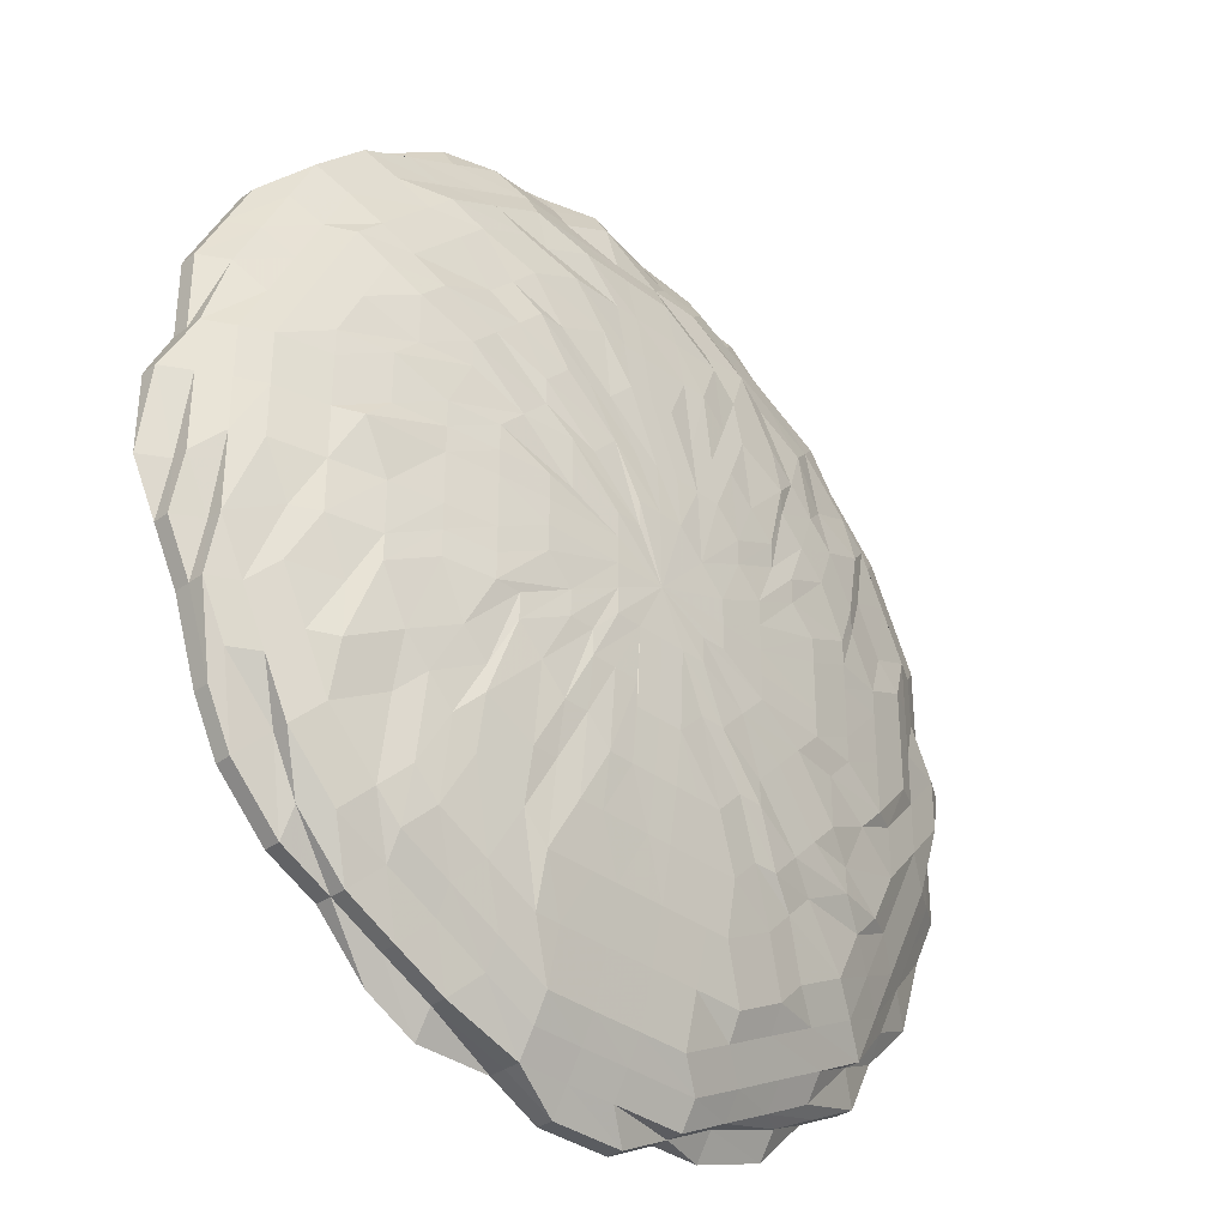
<metadata>
{"format":"obj","ext":"obj","renderer":"f3d","projection":"perspective","resolution":1024,"background":"white","views":[{"elev":-34.4,"azim":-45.6,"up":"+Y"}]}
</metadata>
<code>
o 24378
v 2229 1862 15.66
v 2229 1862 15.66
v 2229 1862 15.66
v 2229 1862 15.66
v 2229 1862 15.66
v 2229 1862 15.66
v 2229 1862 15.66
v 2229 1862 15.66
v 2229 1862 15.66
v 2229 1862 15.66
v 2229 1862 15.66
v 2229 1862 15.67
v 2229 1862 15.66
v 2229 1862 15.66
v 2229 1862 15.67
v 2229 1862 15.67
v 2229 1862 15.66
v 2229 1862 15.66
v 2229 1862 15.67
v 2229 1862 15.66
v 2229 1862 15.66
v 2229 1862 15.67
v 2229 1862 15.66
v 2229 1862 15.66
v 2229 1862 15.67
v 2229 1862 15.66
v 2229 1862 15.66
v 2229 1862 15.67
v 2229 1862 15.66
v 2229 1862 15.66
v 2229 1862 15.67
v 2229 1862 15.66
v 2229 1862 15.66
v 2229 1862 15.67
v 2229 1862 15.66
v 2229 1862 15.66
v 2229 1862 15.67
v 2229 1862 15.66
v 2229 1862 15.66
v 2229 1862 15.67
v 2229 1862 15.66
v 2229 1862 15.66
v 2229 1862 15.67
v 2229 1862 15.66
v 2229 1862 15.66
v 2229 1862 15.67
v 2229 1862 15.66
v 2229 1862 15.66
v 2229 1862 15.67
v 2229 1862 15.66
v 2229 1862 15.66
v 2229 1862 15.67
v 2229 1862 15.66
v 2229 1862 15.66
v 2229 1862 15.67
v 2229 1862 15.66
v 2229 1862 15.66
v 2229 1862 15.67
v 2229 1862 15.66
v 2229 1862 15.66
v 2229 1862 15.67
v 2229 1862 15.66
v 2229 1862 15.66
v 2229 1862 15.67
v 2229 1862 15.66
v 2229 1862 15.66
v 2229 1862 15.67
v 2229 1862 15.66
v 2229 1862 15.66
v 2229 1862 15.67
v 2229 1862 15.66
v 2229 1862 15.66
v 2229 1862 15.67
v 2229 1862 15.66
v 2229 1862 15.66
v 2229 1862 15.67
v 2229 1862 15.66
v 2229 1862 15.66
v 2229 1862 15.67
v 2229 1862 15.66
v 2229 1862 15.66
v 2229 1862 15.67
v 2229 1862 15.66
v 2229 1862 15.66
v 2229 1862 15.67
v 2229 1862 15.66
v 2229 1862 15.66
v 2229 1862 15.67
v 2228 1862 15.66
v 2228 1862 15.66
v 2228 1862 15.67
v 2228 1862 15.66
v 2228 1862 15.66
v 2228 1862 15.67
v 2228 1862 15.66
v 2228 1862 15.66
v 2228 1862 15.67
v 2228 1862 15.66
v 2228 1862 15.66
v 2228 1862 15.67
v 2228 1862 15.66
v 2228 1862 15.66
v 2228 1862 15.67
v 2228 1862 15.66
v 2228 1862 15.66
v 2228 1862 15.67
v 2228 1862 15.66
v 2228 1862 15.66
v 2228 1862 15.67
v 2228 1862 15.66
v 2228 1862 15.66
v 2228 1862 15.67
v 2228 1862 15.66
v 2228 1862 15.66
v 2228 1862 15.67
v 2228 1862 15.66
v 2228 1862 15.66
v 2228 1862 15.67
v 2228 1862 15.66
v 2228 1862 15.66
v 2228 1862 15.67
v 2228 1862 15.66
v 2228 1862 15.66
v 2228 1862 15.67
v 2229 1862 15.66
v 2229 1862 15.66
v 2229 1862 15.67
v 2229 1862 15.66
v 2229 1862 15.66
v 2229 1862 15.67
v 2229 1862 15.66
v 2229 1862 15.67
v 2229 1862 15.67
v 2229 1862 15.67
v 2229 1862 15.68
v 2229 1862 15.67
v 2229 1862 15.68
v 2229 1862 15.68
v 2229 1862 15.68
v 2229 1862 15.68
v 2229 1862 15.68
v 2229 1862 15.68
v 2229 1862 15.68
v 2229 1862 15.68
v 2229 1862 15.68
v 2229 1862 15.68
v 2229 1862 15.68
v 2229 1862 15.68
v 2229 1862 15.68
v 2229 1862 15.68
v 2229 1862 15.68
v 2229 1862 15.68
v 2229 1862 15.68
v 2229 1862 15.68
v 2229 1862 15.68
v 2229 1862 15.68
v 2229 1862 15.68
v 2229 1862 15.68
v 2229 1862 15.68
v 2229 1862 15.68
v 2229 1862 15.68
v 2229 1862 15.68
v 2229 1862 15.68
v 2229 1862 15.68
v 2229 1862 15.68
v 2229 1862 15.68
v 2229 1862 15.68
v 2229 1862 15.68
v 2229 1862 15.68
v 2229 1862 15.68
v 2229 1862 15.68
v 2229 1862 15.68
v 2229 1862 15.68
v 2229 1862 15.68
v 2229 1862 15.68
v 2229 1862 15.68
v 2229 1862 15.68
v 2229 1862 15.68
v 2229 1862 15.68
v 2229 1862 15.68
v 2229 1862 15.68
v 2229 1862 15.68
v 2229 1862 15.68
v 2229 1862 15.68
v 2229 1862 15.68
v 2229 1862 15.68
v 2229 1862 15.68
v 2229 1862 15.68
v 2229 1862 15.68
v 2229 1862 15.68
v 2229 1862 15.68
v 2229 1862 15.68
v 2229 1862 15.68
v 2229 1862 15.68
v 2228 1862 15.68
v 2228 1862 15.68
v 2228 1862 15.68
v 2228 1862 15.68
v 2228 1862 15.68
v 2228 1862 15.68
v 2228 1862 15.68
v 2228 1862 15.68
v 2228 1862 15.68
v 2228 1862 15.68
v 2228 1862 15.68
v 2228 1862 15.68
v 2228 1862 15.68
v 2228 1862 15.68
v 2228 1862 15.68
v 2228 1862 15.68
v 2228 1862 15.68
v 2228 1862 15.68
v 2228 1862 15.68
v 2228 1862 15.68
v 2228 1862 15.68
v 2229 1862 15.68
v 2229 1862 15.68
v 2229 1862 15.68
v 2229 1862 15.68
v 2229 1862 15.68
v 2229 1862 15.68
v 2229 1862 15.68
v 2229 1862 15.68
v 2229 1862 15.68
v 2229 1862 15.69
v 2229 1862 15.68
v 2229 1862 15.69
v 2229 1862 15.69
v 2229 1862 15.69
v 2229 1862 15.69
v 2229 1862 15.69
v 2229 1862 15.69
v 2229 1862 15.69
v 2229 1862 15.69
v 2229 1862 15.69
v 2229 1862 15.69
v 2229 1862 15.69
v 2229 1862 15.69
v 2229 1862 15.69
v 2229 1862 15.69
v 2229 1862 15.69
v 2229 1862 15.69
v 2229 1862 15.69
v 2229 1862 15.69
v 2229 1862 15.69
v 2229 1862 15.69
v 2229 1862 15.69
v 2229 1862 15.69
v 2229 1862 15.69
v 2229 1862 15.69
v 2229 1862 15.69
v 2229 1862 15.69
v 2229 1862 15.69
v 2229 1862 15.69
v 2229 1862 15.69
v 2229 1862 15.69
v 2229 1862 15.69
v 2229 1862 15.69
v 2229 1862 15.69
v 2229 1862 15.69
v 2229 1862 15.69
v 2229 1862 15.69
v 2229 1862 15.69
v 2229 1862 15.69
v 2229 1862 15.69
v 2229 1862 15.69
v 2229 1862 15.69
v 2229 1862 15.69
v 2229 1862 15.69
v 2229 1862 15.69
v 2229 1862 15.69
v 2229 1862 15.69
v 2229 1862 15.69
v 2229 1862 15.69
v 2229 1862 15.69
v 2229 1862 15.69
v 2229 1862 15.69
v 2229 1862 15.69
v 2229 1862 15.69
v 2229 1862 15.69
v 2229 1862 15.69
v 2229 1862 15.69
v 2229 1862 15.69
v 2229 1862 15.69
v 2229 1862 15.69
v 2229 1862 15.69
v 2228 1862 15.69
v 2229 1862 15.69
v 2228 1862 15.69
v 2229 1862 15.69
v 2228 1862 15.69
v 2229 1862 15.69
v 2228 1862 15.69
v 2229 1862 15.69
v 2228 1862 15.69
v 2228 1862 15.69
v 2228 1862 15.69
v 2229 1862 15.69
v 2228 1862 15.69
v 2229 1862 15.69
v 2228 1862 15.69
v 2229 1862 15.69
v 2229 1862 15.69
v 2229 1862 15.69
v 2229 1862 15.69
v 2229 1862 15.69
v 2229 1862 15.69
v 2229 1862 15.69
v 2229 1862 15.69
v 2229 1862 15.69
v 2229 1862 15.69
v 2229 1862 15.69
v 2229 1862 15.69
v 2229 1862 15.69
v 2229 1862 15.69
v 2229 1862 15.69
v 2229 1862 15.69
v 2229 1862 15.69
v 2229 1862 15.69
v 2229 1862 15.69
v 2229 1862 15.7
v 2229 1862 15.69
v 2229 1862 15.7
v 2229 1862 15.7
v 2229 1862 15.69
v 2229 1862 15.7
v 2229 1862 15.7
v 2229 1862 15.7
v 2229 1862 15.69
v 2229 1862 15.7
v 2229 1862 15.7
v 2229 1862 15.7
v 2229 1862 15.7
v 2229 1862 15.69
v 2229 1862 15.7
v 2229 1862 15.7
v 2229 1862 15.69
v 2229 1862 15.69
v 2229 1862 15.7
v 2229 1862 15.7
v 2229 1862 15.7
v 2229 1862 15.69
v 2229 1862 15.7
v 2229 1862 15.7
v 2229 1862 15.7
v 2229 1862 15.69
v 2229 1862 15.69
v 2229 1862 15.7
v 2229 1862 15.7
v 2229 1862 15.7
v 2229 1862 15.69
v 2229 1862 15.7
v 2229 1862 15.7
v 2229 1862 15.7
v 2229 1862 15.69
v 2229 1862 15.7
v 2229 1862 15.7
v 2229 1862 15.69
v 2229 1862 15.7
v 2229 1862 15.69
v 2229 1862 15.7
v 2229 1862 15.7
v 2229 1862 15.7
v 2229 1862 15.7
v 2229 1862 15.69
v 2229 1862 15.7
v 2229 1862 15.7
v 2229 1862 15.7
v 2229 1862 15.69
v 2229 1862 15.7
v 2229 1862 15.69
v 2229 1862 15.7
v 2229 1862 15.69
v 2229 1862 15.69
v 2229 1862 15.7
v 2229 1862 15.7
v 2229 1862 15.7
v 2229 1862 15.7
v 2229 1862 15.7
v 2229 1862 15.69
v 2229 1862 15.7
v 2229 1862 15.69
v 2229 1862 15.7
v 2229 1862 15.7
v 2229 1862 15.7
v 2229 1862 15.7
v 2229 1862 15.7
v 2229 1862 15.7
v 2229 1862 15.7
v 2229 1862 15.7
v 2229 1862 15.69
v 2229 1862 15.7
v 2229 1862 15.69
v 2229 1862 15.7
v 2229 1862 15.69
v 2229 1862 15.7
v 2229 1862 15.7
v 2229 1862 15.69
v 2229 1862 15.7
v 2229 1862 15.7
v 2229 1862 15.7
v 2229 1862 15.7
v 2229 1862 15.7
v 2229 1862 15.7
v 2229 1862 15.7
v 2229 1862 15.69
v 2229 1862 15.69
v 2229 1862 15.7
v 2229 1862 15.7
v 2229 1862 15.7
v 2229 1862 15.7
v 2229 1862 15.7
v 2229 1862 15.7
v 2229 1862 15.7
v 2229 1862 15.69
v 2229 1862 15.7
v 2229 1862 15.69
v 2229 1862 15.7
v 2229 1862 15.69
v 2229 1862 15.69
v 2229 1862 15.7
v 2229 1862 15.7
v 2229 1862 15.7
v 2229 1862 15.7
v 2229 1862 15.7
v 2229 1862 15.69
v 2229 1862 15.7
v 2229 1862 15.69
v 2229 1862 15.7
v 2229 1862 15.7
v 2229 1862 15.7
v 2229 1862 15.69
v 2229 1862 15.7
v 2229 1862 15.7
v 2229 1862 15.69
v 2229 1862 15.7
v 2229 1862 15.69
v 2229 1862 15.7
v 2229 1862 15.69
v 2229 1862 15.7
v 2229 1862 15.69
v 2229 1862 15.7
v 2229 1862 15.7
v 2229 1862 15.7
v 2229 1862 15.7
v 2229 1862 15.7
v 2229 1862 15.7
v 2229 1862 15.7
v 2229 1862 15.7
v 2229 1862 15.7
v 2229 1862 15.7
v 2229 1862 15.69
v 2229 1862 15.7
v 2229 1862 15.69
v 2229 1862 15.7
v 2229 1862 15.69
v 2229 1862 15.7
v 2229 1862 15.7
v 2229 1862 15.7
v 2229 1862 15.7
v 2229 1862 15.7
v 2229 1862 15.7
v 2229 1862 15.7
v 2229 1862 15.7
v 2229 1862 15.7
v 2229 1862 15.7
v 2229 1862 15.7
f 1 2 3
f 3 2 4
f 2 5 4
f 6 1 3
f 7 1 6
f 4 5 8
f 5 9 8
f 10 7 6
f 11 7 10
f 6 3 12
f 13 11 10
f 14 11 13
f 10 6 15
f 15 6 12
f 13 10 16
f 16 10 15
f 17 14 13
f 18 14 17
f 19 13 16
f 17 13 19
f 20 18 17
f 21 18 20
f 22 17 19
f 20 17 22
f 23 21 20
f 24 21 23
f 25 20 22
f 23 20 25
f 26 24 23
f 27 24 26
f 28 23 25
f 26 23 28
f 29 27 26
f 30 27 29
f 31 26 28
f 29 26 31
f 32 30 29
f 33 30 32
f 34 29 31
f 32 29 34
f 35 33 32
f 36 33 35
f 37 32 34
f 35 32 37
f 38 36 35
f 39 36 38
f 40 35 37
f 38 35 40
f 41 39 38
f 42 39 41
f 43 38 40
f 41 38 43
f 44 42 41
f 45 42 44
f 46 41 43
f 44 41 46
f 47 45 44
f 48 45 47
f 49 44 46
f 47 44 49
f 50 48 47
f 51 48 50
f 52 47 49
f 50 47 52
f 53 51 50
f 54 51 53
f 55 50 52
f 53 50 55
f 56 54 53
f 57 54 56
f 58 53 55
f 56 53 58
f 59 57 56
f 60 57 59
f 61 56 58
f 59 56 61
f 62 60 59
f 63 60 62
f 64 59 61
f 62 59 64
f 65 63 62
f 66 63 65
f 67 62 64
f 65 62 67
f 68 66 65
f 69 66 68
f 70 65 67
f 68 65 70
f 71 69 68
f 72 69 71
f 73 68 70
f 71 68 73
f 74 72 71
f 75 72 74
f 76 71 73
f 74 71 76
f 77 75 74
f 78 75 77
f 79 74 76
f 77 74 79
f 80 78 77
f 81 78 80
f 82 77 79
f 80 77 82
f 83 81 80
f 84 81 83
f 85 80 82
f 83 80 85
f 86 84 83
f 87 84 86
f 88 83 85
f 86 83 88
f 89 87 86
f 90 87 89
f 91 86 88
f 89 86 91
f 92 90 89
f 93 90 92
f 94 89 91
f 92 89 94
f 95 93 92
f 96 93 95
f 97 92 94
f 95 92 97
f 98 96 95
f 99 96 98
f 100 95 97
f 98 95 100
f 101 99 98
f 102 99 101
f 103 98 100
f 101 98 103
f 104 102 101
f 105 102 104
f 106 101 103
f 104 101 106
f 107 105 104
f 108 105 107
f 109 104 106
f 107 104 109
f 110 108 107
f 111 108 110
f 112 107 109
f 110 107 112
f 113 111 110
f 114 111 113
f 115 110 112
f 113 110 115
f 116 114 113
f 117 114 116
f 118 113 115
f 116 113 118
f 119 117 116
f 120 117 119
f 121 116 118
f 119 116 121
f 122 120 119
f 123 120 122
f 124 119 121
f 122 119 124
f 125 123 122
f 126 123 125
f 127 122 124
f 125 122 127
f 128 126 125
f 129 126 128
f 130 125 127
f 128 125 130
f 131 129 128
f 9 129 131
f 8 9 131
f 131 128 132
f 132 128 130
f 8 131 133
f 133 131 132
f 134 8 133
f 4 8 134
f 133 132 135
f 136 4 134
f 3 4 136
f 12 3 136
f 134 133 137
f 137 133 135
f 136 134 138
f 138 134 137
f 12 136 139
f 139 136 138
f 140 12 139
f 15 12 140
f 139 138 141
f 142 15 140
f 16 15 142
f 140 139 143
f 143 139 141
f 142 140 144
f 144 140 143
f 145 16 142
f 19 16 145
f 146 142 144
f 145 142 146
f 147 19 145
f 22 19 147
f 148 145 146
f 147 145 148
f 149 22 147
f 25 22 149
f 150 147 148
f 149 147 150
f 151 25 149
f 28 25 151
f 152 149 150
f 151 149 152
f 153 28 151
f 31 28 153
f 154 151 152
f 153 151 154
f 155 31 153
f 34 31 155
f 156 153 154
f 155 153 156
f 157 34 155
f 37 34 157
f 158 155 156
f 157 155 158
f 159 37 157
f 40 37 159
f 160 157 158
f 159 157 160
f 161 40 159
f 43 40 161
f 162 159 160
f 161 159 162
f 163 43 161
f 46 43 163
f 164 161 162
f 163 161 164
f 165 46 163
f 49 46 165
f 166 163 164
f 165 163 166
f 167 49 165
f 52 49 167
f 168 165 166
f 167 165 168
f 169 52 167
f 55 52 169
f 170 167 168
f 169 167 170
f 171 55 169
f 58 55 171
f 172 169 170
f 171 169 172
f 173 58 171
f 61 58 173
f 174 171 172
f 173 171 174
f 175 61 173
f 64 61 175
f 176 173 174
f 175 173 176
f 177 64 175
f 67 64 177
f 178 175 176
f 177 175 178
f 179 67 177
f 70 67 179
f 180 177 178
f 179 177 180
f 181 70 179
f 73 70 181
f 182 179 180
f 181 179 182
f 183 73 181
f 76 73 183
f 184 181 182
f 183 181 184
f 185 76 183
f 79 76 185
f 186 183 184
f 185 183 186
f 187 79 185
f 82 79 187
f 188 185 186
f 187 185 188
f 189 82 187
f 85 82 189
f 190 187 188
f 189 187 190
f 191 85 189
f 88 85 191
f 192 189 190
f 191 189 192
f 193 88 191
f 91 88 193
f 194 191 192
f 193 191 194
f 195 91 193
f 94 91 195
f 196 193 194
f 195 193 196
f 197 94 195
f 97 94 197
f 198 195 196
f 197 195 198
f 199 97 197
f 100 97 199
f 200 197 198
f 199 197 200
f 201 100 199
f 103 100 201
f 202 199 200
f 201 199 202
f 203 103 201
f 106 103 203
f 204 201 202
f 203 201 204
f 205 106 203
f 109 106 205
f 206 203 204
f 205 203 206
f 207 109 205
f 112 109 207
f 208 205 206
f 207 205 208
f 209 112 207
f 115 112 209
f 210 207 208
f 209 207 210
f 211 115 209
f 118 115 211
f 212 209 210
f 211 209 212
f 213 118 211
f 121 118 213
f 214 211 212
f 213 211 214
f 215 121 213
f 124 121 215
f 216 213 214
f 215 213 216
f 217 124 215
f 127 124 217
f 218 215 216
f 217 215 218
f 219 127 217
f 130 127 219
f 220 217 218
f 219 217 220
f 221 130 219
f 132 130 221
f 135 132 221
f 221 219 222
f 222 219 220
f 135 221 223
f 223 221 222
f 224 135 223
f 137 135 224
f 223 222 225
f 226 137 224
f 138 137 226
f 141 138 226
f 224 223 227
f 227 223 225
f 226 224 228
f 228 224 227
f 141 226 229
f 229 226 228
f 230 141 229
f 143 141 230
f 229 228 231
f 232 143 230
f 144 143 232
f 230 229 233
f 233 229 231
f 232 230 234
f 234 230 233
f 235 144 232
f 146 144 235
f 236 232 234
f 235 232 236
f 237 146 235
f 148 146 237
f 238 235 236
f 237 235 238
f 239 148 237
f 150 148 239
f 240 237 238
f 239 237 240
f 241 150 239
f 152 150 241
f 242 239 240
f 241 239 242
f 243 152 241
f 154 152 243
f 244 241 242
f 243 241 244
f 245 154 243
f 156 154 245
f 246 243 244
f 245 243 246
f 247 156 245
f 158 156 247
f 248 245 246
f 247 245 248
f 249 158 247
f 160 158 249
f 250 247 248
f 249 247 250
f 251 160 249
f 162 160 251
f 252 249 250
f 251 249 252
f 253 162 251
f 164 162 253
f 254 251 252
f 253 251 254
f 255 164 253
f 166 164 255
f 256 253 254
f 255 253 256
f 257 166 255
f 168 166 257
f 258 255 256
f 257 255 258
f 259 168 257
f 170 168 259
f 260 257 258
f 259 257 260
f 261 170 259
f 172 170 261
f 262 259 260
f 261 259 262
f 263 172 261
f 174 172 263
f 264 261 262
f 263 261 264
f 265 174 263
f 176 174 265
f 266 263 264
f 265 263 266
f 267 176 265
f 178 176 267
f 268 265 266
f 267 265 268
f 269 178 267
f 180 178 269
f 270 267 268
f 269 267 270
f 271 180 269
f 182 180 271
f 272 269 270
f 271 269 272
f 273 182 271
f 184 182 273
f 274 271 272
f 273 271 274
f 275 184 273
f 186 184 275
f 276 273 274
f 275 273 276
f 277 186 275
f 188 186 277
f 278 275 276
f 277 275 278
f 279 188 277
f 190 188 279
f 280 277 278
f 279 277 280
f 281 190 279
f 192 190 281
f 282 279 280
f 281 279 282
f 283 192 281
f 194 192 283
f 284 281 282
f 283 281 284
f 285 194 283
f 196 194 285
f 286 283 284
f 285 283 286
f 287 196 285
f 198 196 287
f 288 285 286
f 287 285 288
f 289 198 287
f 200 198 289
f 290 287 288
f 289 287 290
f 291 200 289
f 202 200 291
f 292 289 290
f 291 289 292
f 293 202 291
f 204 202 293
f 294 291 292
f 293 291 294
f 295 204 293
f 206 204 295
f 296 293 294
f 295 293 296
f 297 206 295
f 208 206 297
f 298 295 296
f 297 295 298
f 299 208 297
f 210 208 299
f 300 297 298
f 299 297 300
f 301 210 299
f 212 210 301
f 302 299 300
f 301 299 302
f 303 212 301
f 214 212 303
f 304 301 302
f 303 301 304
f 305 214 303
f 216 214 305
f 306 303 304
f 305 303 306
f 307 216 305
f 218 216 307
f 308 305 306
f 307 305 308
f 309 218 307
f 220 218 309
f 310 307 308
f 309 307 310
f 311 220 309
f 222 220 311
f 225 222 311
f 311 309 312
f 312 309 310
f 225 311 313
f 313 311 312
f 314 225 313
f 227 225 314
f 313 312 315
f 316 227 314
f 228 227 316
f 231 228 316
f 314 313 317
f 317 313 315
f 316 314 318
f 318 314 317
f 231 316 319
f 319 316 318
f 320 231 319
f 233 231 320
f 319 318 321
f 322 233 320
f 234 233 322
f 320 319 323
f 323 319 321
f 322 320 324
f 324 320 323
f 325 234 322
f 236 234 325
f 326 322 324
f 325 322 326
f 324 323 327
f 323 321 327
f 326 324 328
f 328 324 327
f 329 236 325
f 238 236 329
f 330 325 326
f 329 325 330
f 331 326 328
f 330 326 331
f 328 327 332
f 331 328 332
f 333 330 331
f 333 329 330
f 334 238 329
f 334 329 333
f 240 238 334
f 335 333 331
f 335 331 332
f 336 334 333
f 336 333 335
f 337 240 334
f 337 334 336
f 242 240 337
f 338 242 337
f 244 242 338
f 339 337 336
f 338 337 339
f 340 336 335
f 339 336 340
f 341 338 339
f 341 339 340
f 342 244 338
f 342 338 341
f 246 244 342
f 340 335 343
f 343 335 332
f 344 341 340
f 344 340 343
f 345 342 341
f 345 341 344
f 346 246 342
f 346 342 345
f 248 246 346
f 347 248 346
f 250 248 347
f 348 346 345
f 347 346 348
f 349 345 344
f 348 345 349
f 350 347 348
f 350 348 349
f 351 250 347
f 351 347 350
f 252 250 351
f 349 344 352
f 352 344 343
f 353 350 349
f 353 349 352
f 354 351 350
f 354 350 353
f 355 252 351
f 355 351 354
f 254 252 355
f 352 343 356
f 343 332 356
f 357 353 352
f 357 352 356
f 358 254 355
f 256 254 358
f 358 355 359
f 359 355 354
f 360 256 358
f 360 358 359
f 258 256 360
f 361 354 353
f 361 353 357
f 359 354 361
f 362 361 357
f 362 357 356
f 363 359 361
f 363 361 362
f 364 360 359
f 364 359 363
f 365 258 360
f 365 360 364
f 260 258 365
f 366 363 362
f 366 362 356
f 367 364 363
f 367 365 364
f 368 363 366
f 368 367 363
f 369 260 365
f 369 365 367
f 262 260 369
f 370 369 367
f 370 367 368
f 371 262 369
f 371 369 370
f 264 262 371
f 372 370 368
f 372 371 370
f 373 264 371
f 373 371 372
f 266 264 373
f 374 266 373
f 268 266 374
f 375 373 372
f 374 373 375
f 376 372 368
f 375 372 376
f 376 368 377
f 377 368 366
f 378 375 376
f 378 376 377
f 379 374 375
f 379 375 378
f 377 366 356
f 380 374 379
f 380 268 374
f 270 268 380
f 381 380 379
f 381 379 378
f 382 270 380
f 382 380 381
f 272 270 382
f 383 378 377
f 383 377 356
f 384 385 383
f 386 378 383
f 386 381 378
f 387 386 383
f 387 388 386
f 388 381 386
f 388 382 381
f 389 388 390
f 391 382 388
f 391 272 382
f 392 391 388
f 274 272 391
f 393 391 392
f 393 274 391
f 276 274 393
f 394 393 392
f 395 276 393
f 395 393 394
f 278 276 395
f 394 396 397
f 398 278 395
f 280 278 398
f 399 395 394
f 398 395 399
f 399 394 400
f 400 397 401
f 400 394 402
f 403 399 400
f 403 400 404
f 405 398 399
f 405 399 403
f 406 280 398
f 406 398 405
f 282 280 406
f 407 282 406
f 284 282 407
f 408 406 405
f 407 406 408
f 409 405 403
f 408 405 409
f 409 403 410
f 410 403 404
f 411 408 409
f 410 404 356
f 404 383 356
f 412 409 410
f 411 409 412
f 412 410 356
f 413 408 411
f 413 407 408
f 414 411 412
f 414 413 411
f 415 407 413
f 415 284 407
f 286 284 415
f 416 415 413
f 416 413 414
f 417 286 415
f 417 415 416
f 288 286 417
f 418 416 414
f 418 417 416
f 419 288 417
f 419 417 418
f 290 288 419
f 420 290 419
f 292 290 420
f 421 419 418
f 420 419 421
f 422 418 414
f 421 418 422
f 422 414 423
f 423 414 412
f 424 421 422
f 424 422 423
f 425 420 421
f 425 421 424
f 423 412 356
f 426 420 425
f 426 292 420
f 294 292 426
f 427 426 425
f 427 425 424
f 428 294 426
f 428 426 427
f 296 294 428
f 429 424 423
f 429 423 356
f 430 427 424
f 430 424 429
f 431 428 427
f 431 427 430
f 432 296 428
f 432 428 431
f 298 296 432
f 433 431 430
f 433 430 429
f 434 432 431
f 434 431 433
f 435 298 432
f 435 432 434
f 300 298 435
f 436 433 429
f 436 434 433
f 437 300 435
f 302 300 437
f 438 435 434
f 438 434 436
f 437 435 438
f 439 302 437
f 439 437 438
f 304 302 439
f 440 438 436
f 441 304 439
f 306 304 441
f 442 439 438
f 441 439 442
f 443 438 440
f 442 438 443
f 440 436 444
f 443 440 444
f 444 436 429
f 444 429 356
f 445 443 444
f 445 444 356
f 446 442 443
f 446 443 445
f 447 442 446
f 447 441 442
f 448 446 445
f 448 447 446
f 449 445 356
f 449 448 445
f 450 449 356
f 450 448 449
f 451 450 356
f 332 451 356
f 332 327 451
f 452 441 447
f 452 306 441
f 308 306 452
f 453 452 447
f 453 447 448
f 454 308 452
f 454 452 453
f 310 308 454
f 455 453 448
f 455 454 453
f 456 310 454
f 456 454 455
f 312 310 456
f 315 312 456
f 457 455 448
f 457 448 450
f 458 456 455
f 458 455 457
f 315 456 458
f 459 457 450
f 459 458 457
f 451 459 450
f 460 315 458
f 460 458 459
f 317 315 460
f 461 317 460
f 461 460 459
f 318 317 461
f 321 318 461
f 462 461 459
f 321 461 462
f 462 459 451
f 327 321 462
f 327 462 451
f 463 464 465
f 466 465 467

</code>
